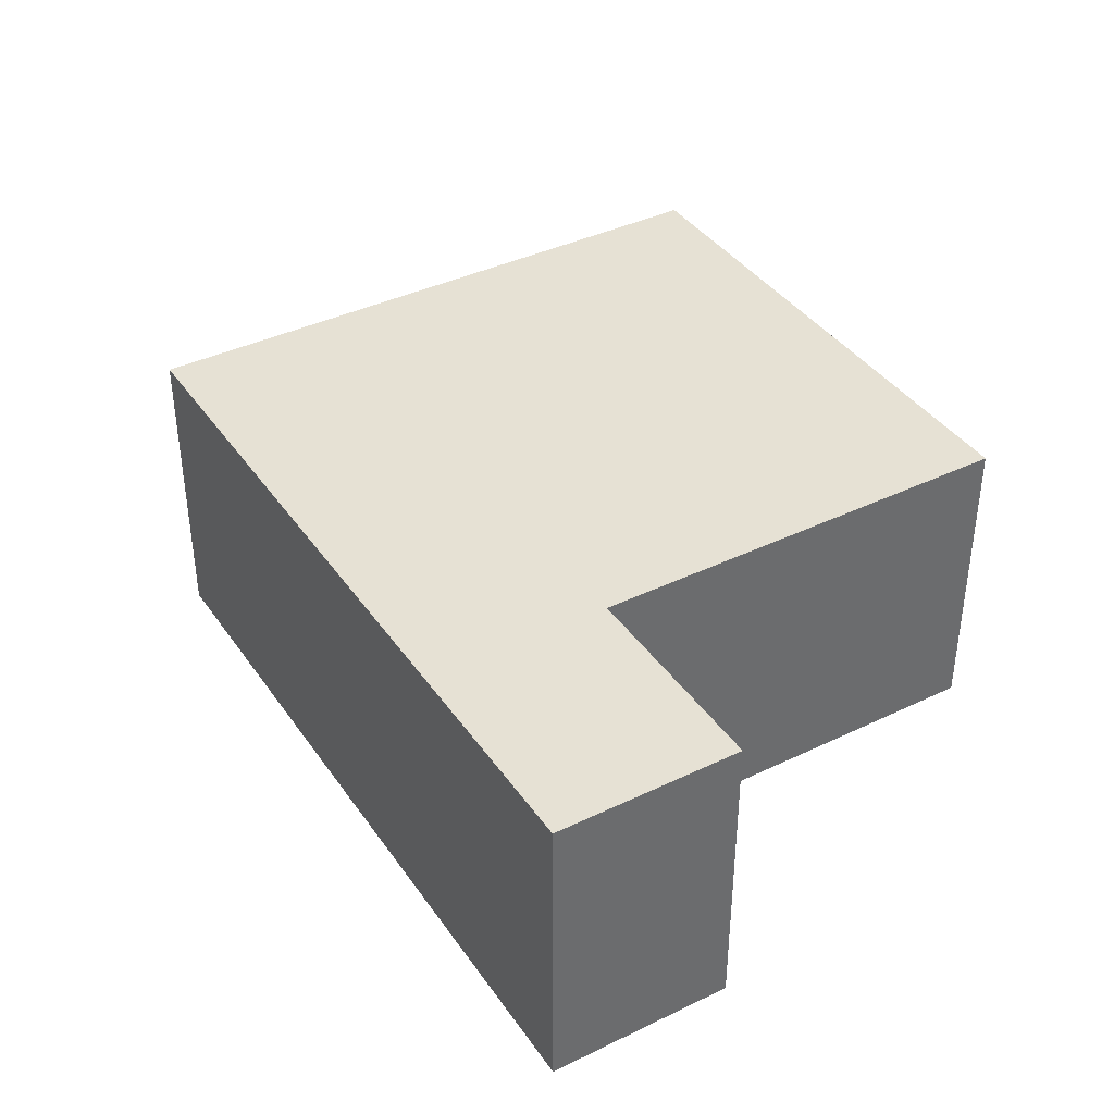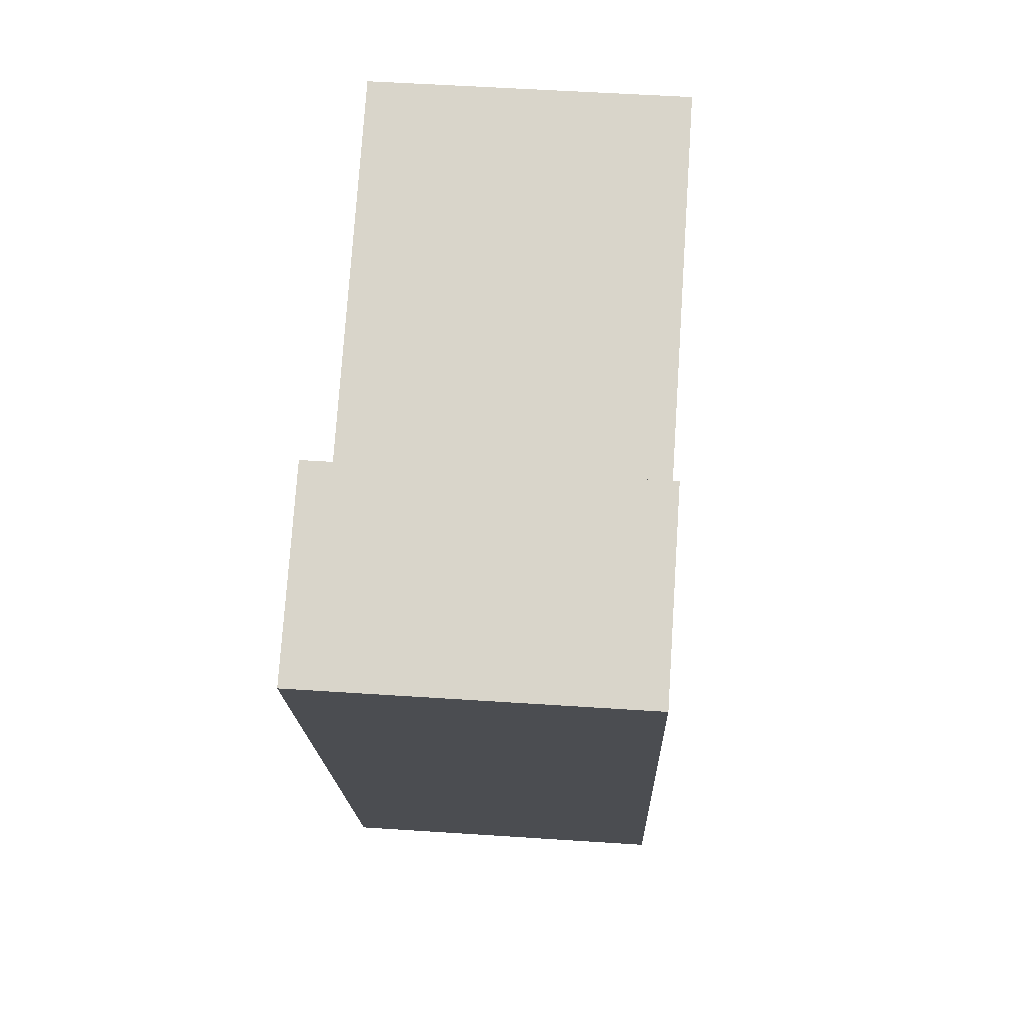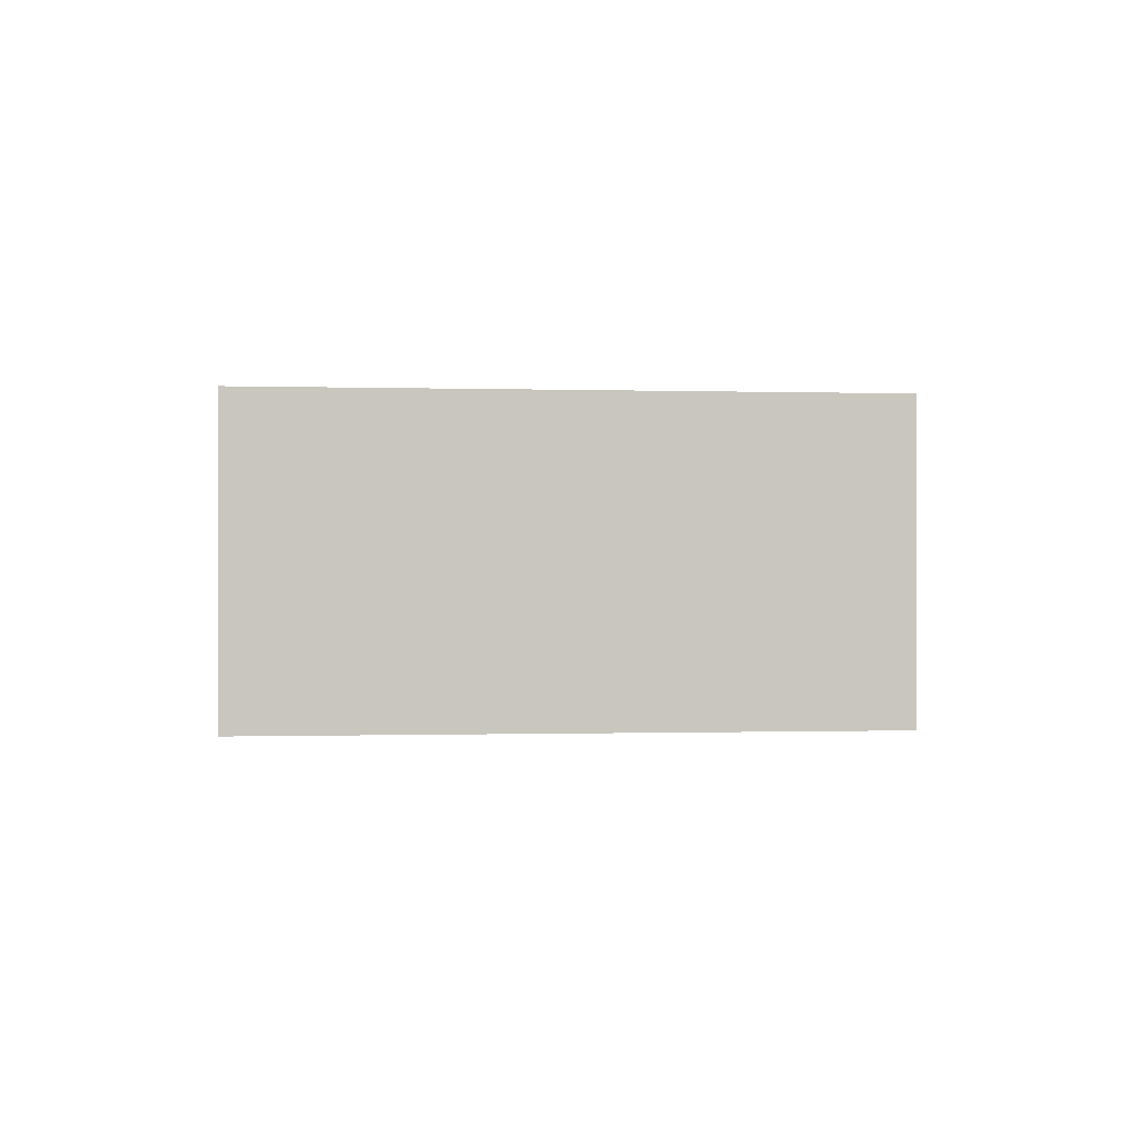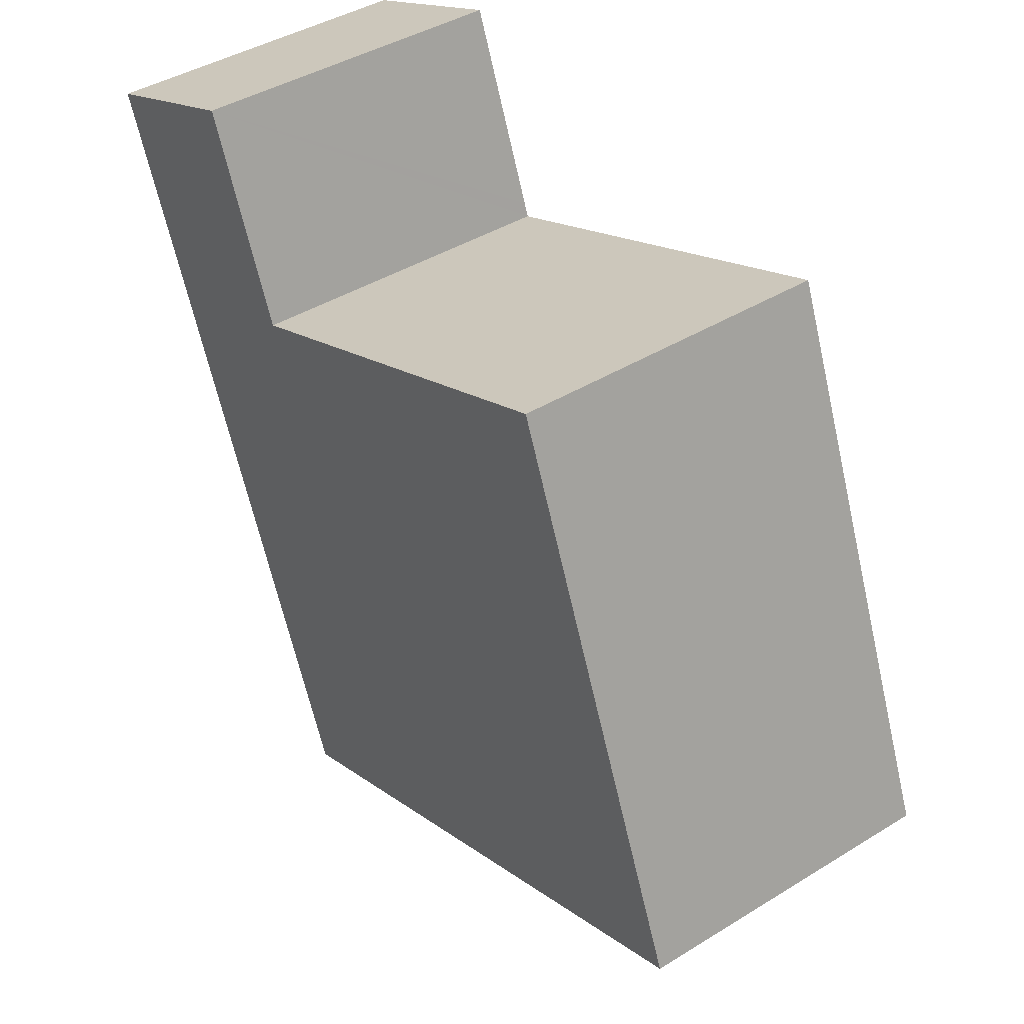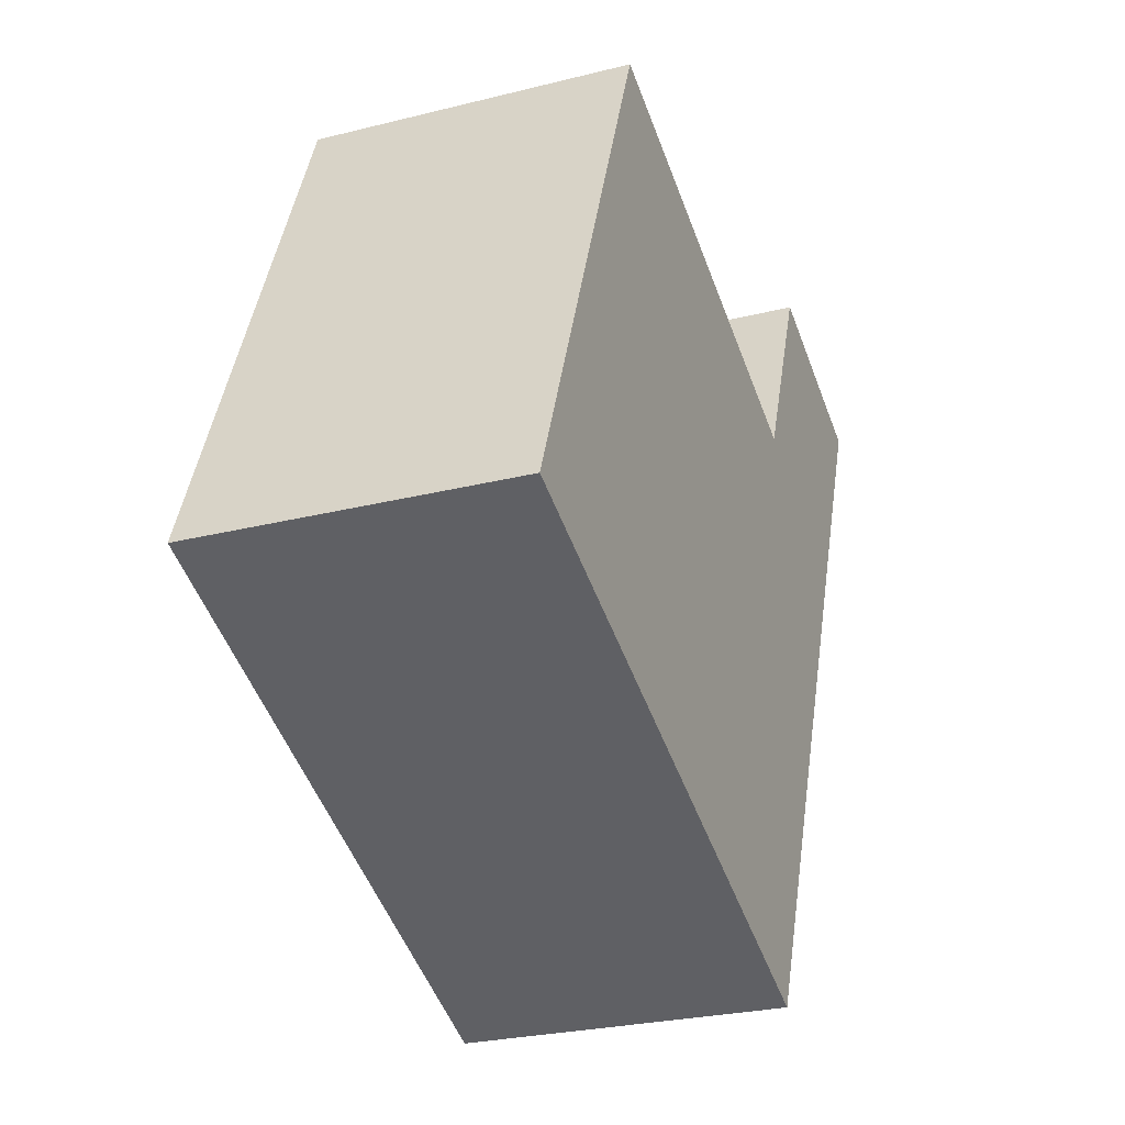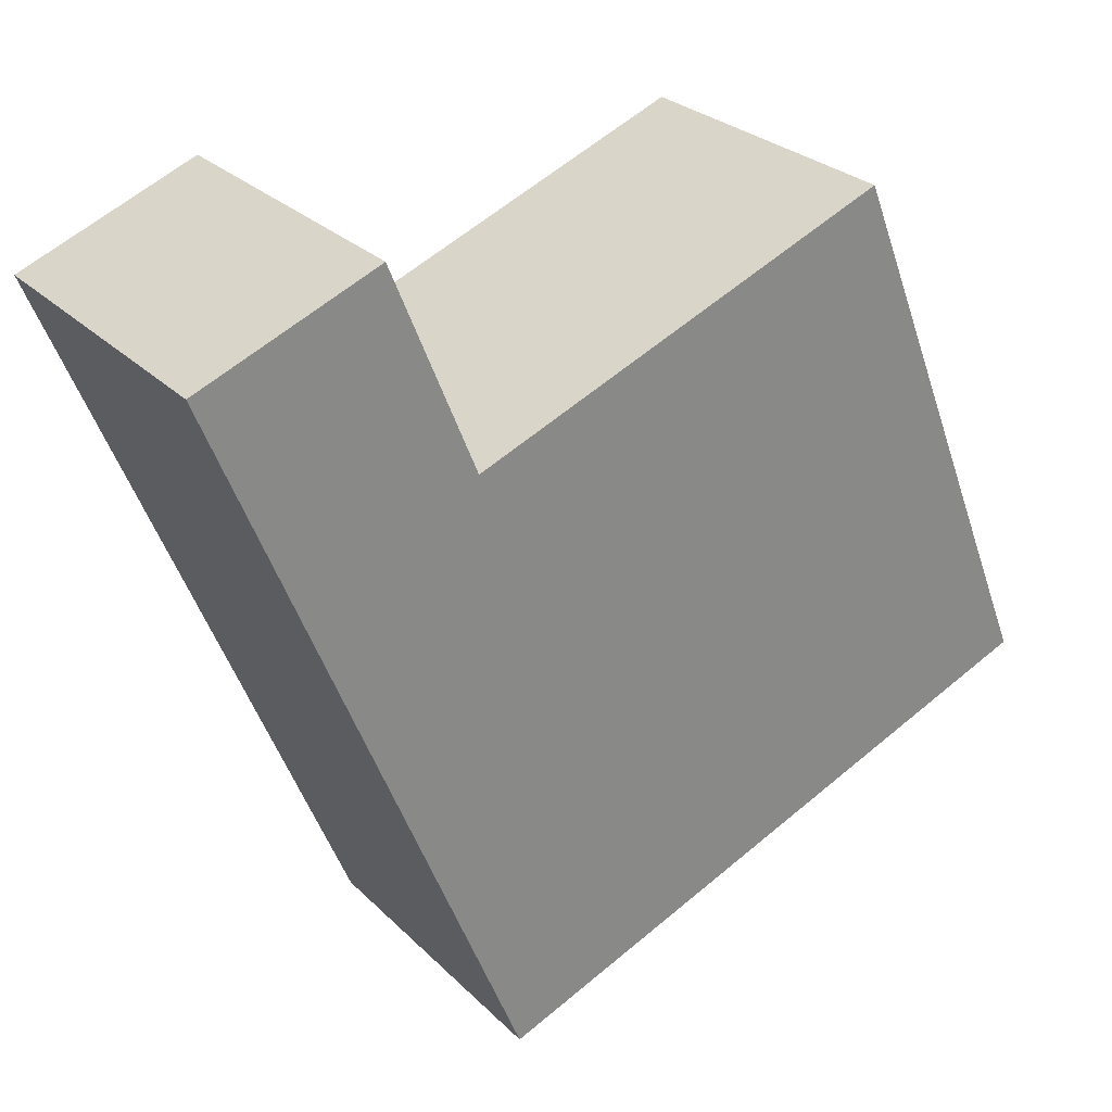
<metadata>
{"format":"obj","ext":"obj","renderer":"f3d","projection":"perspective","resolution":1024,"background":"white","views":[{"elev":39.2,"azim":-53.0,"up":"+Y"},{"elev":52.4,"azim":-85.9,"up":"+Z"},{"elev":-0.4,"azim":150.7,"up":"+Y"},{"elev":42.4,"azim":53.7,"up":"+Z"},{"elev":-26.7,"azim":111.4,"up":"+Z"},{"elev":27.5,"azim":-34.6,"up":"+Z"}]}
</metadata>
<code>
v  1.23 2.169 0.496
v  0.535 2.169 -1.328
v  0 2.169 1.328e-16
v  1.766 2.169 -0.832
v  2.05 2.169 -5.085
v  1.803 2.169 -0.925
v  4.697 2.169 0.241
v  6.174 2.169 -3.423
v  0 0 0
v  1.23 -3.037e-17 0.496
v  1.803 5.664e-17 -0.925
v  4.697 -1.476e-17 0.241
v  1.766 5.095e-17 -0.832
v  6.174 2.096e-16 -3.423
v  2.05 3.114e-16 -5.085
v  0.535 8.132e-17 -1.328
g defaultobject
f 1 2 3
f 2 1 4
f 2 4 5
f 5 4 6
f 5 6 7
f 5 7 8
f 9 1 3
f 1 9 10
f 11 7 6
f 7 11 12
f 10 4 1
f 4 10 6
f 6 10 11
f 11 10 13
f 12 8 7
f 8 12 14
f 14 5 8
f 5 14 15
f 2 9 3
f 9 2 16
f 16 2 5
f 16 5 15
f 12 15 14
f 15 12 11
f 15 11 16
f 16 11 13
f 16 13 10
f 16 10 9

</code>
